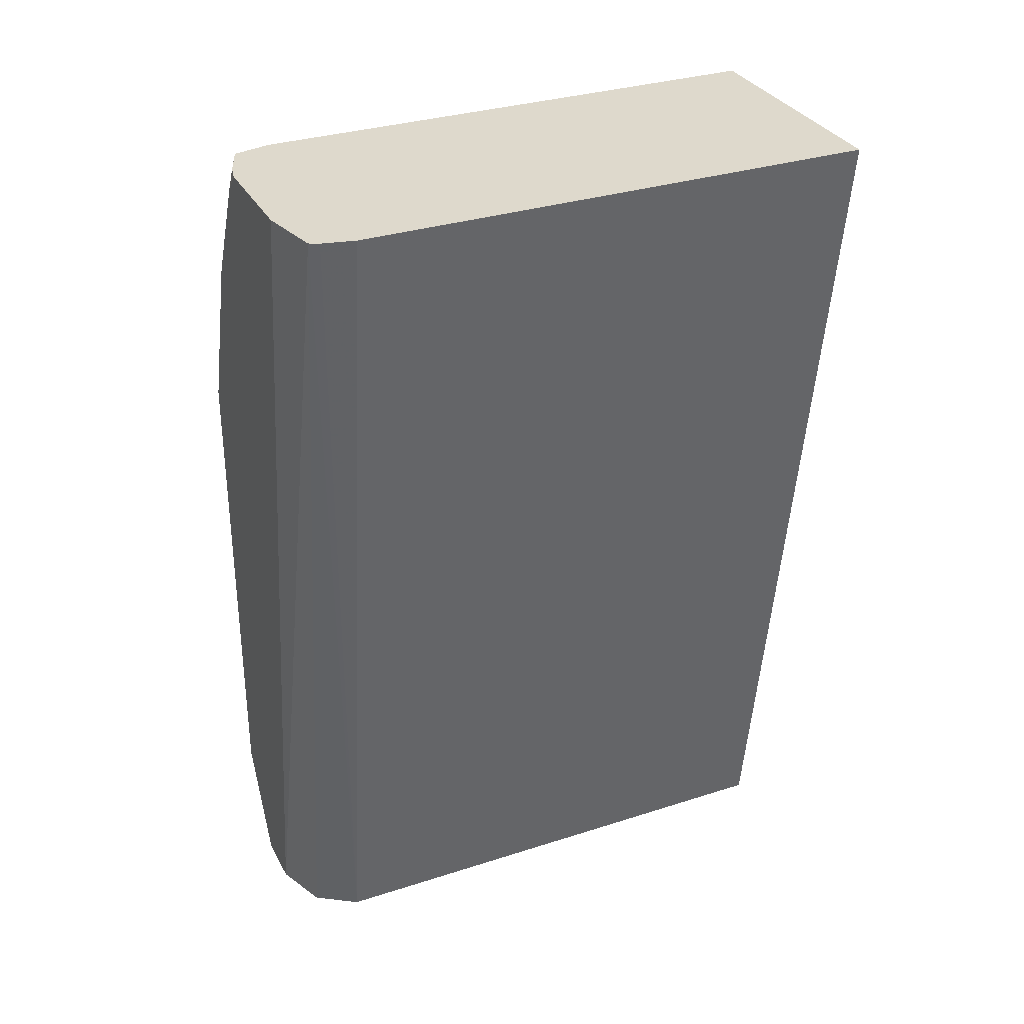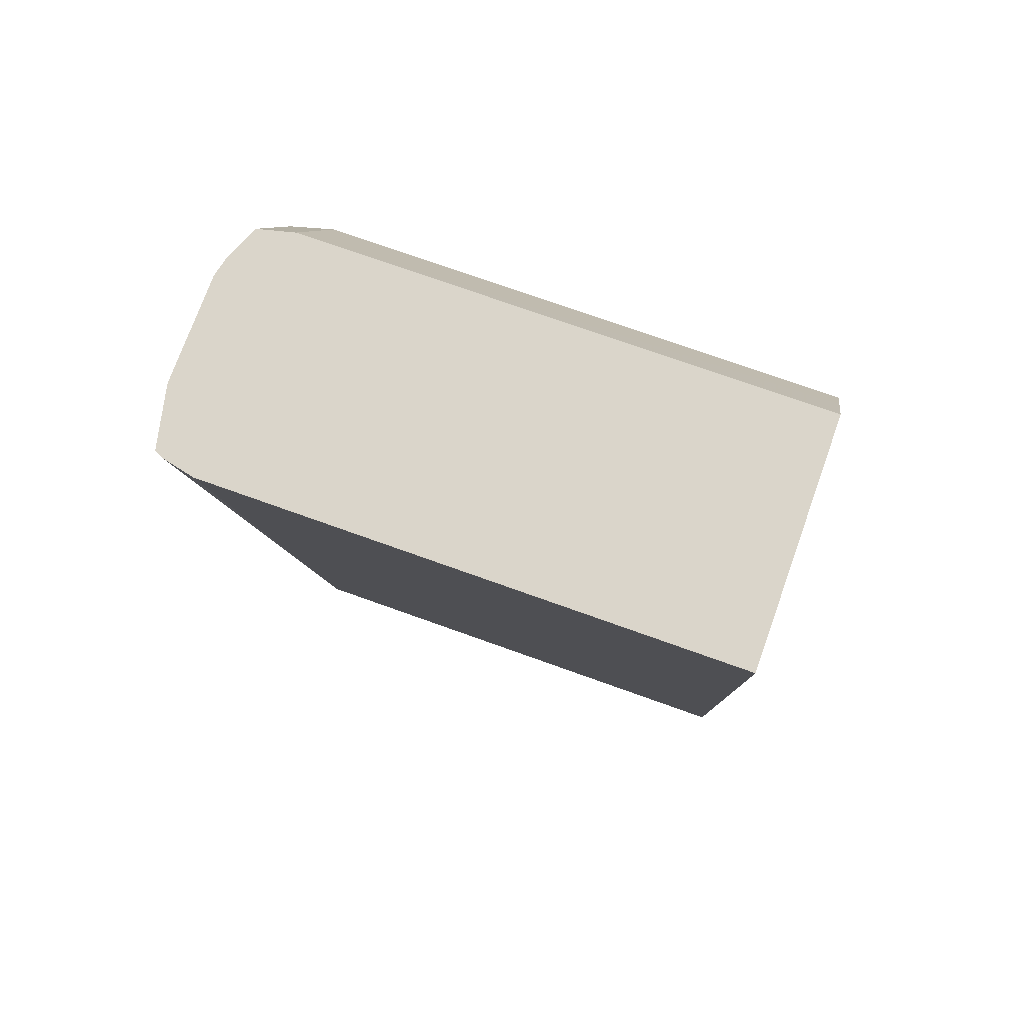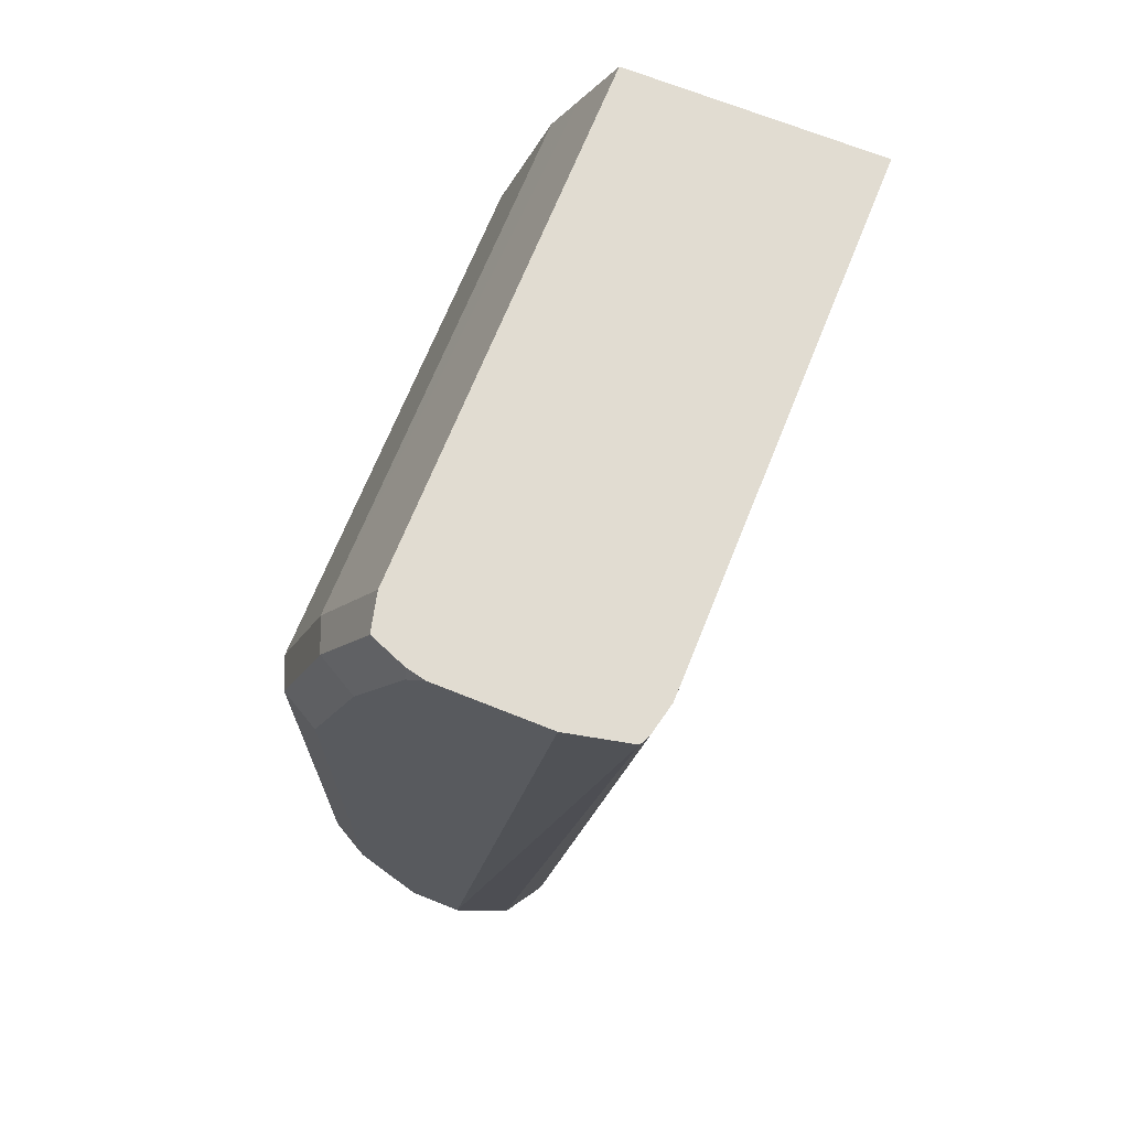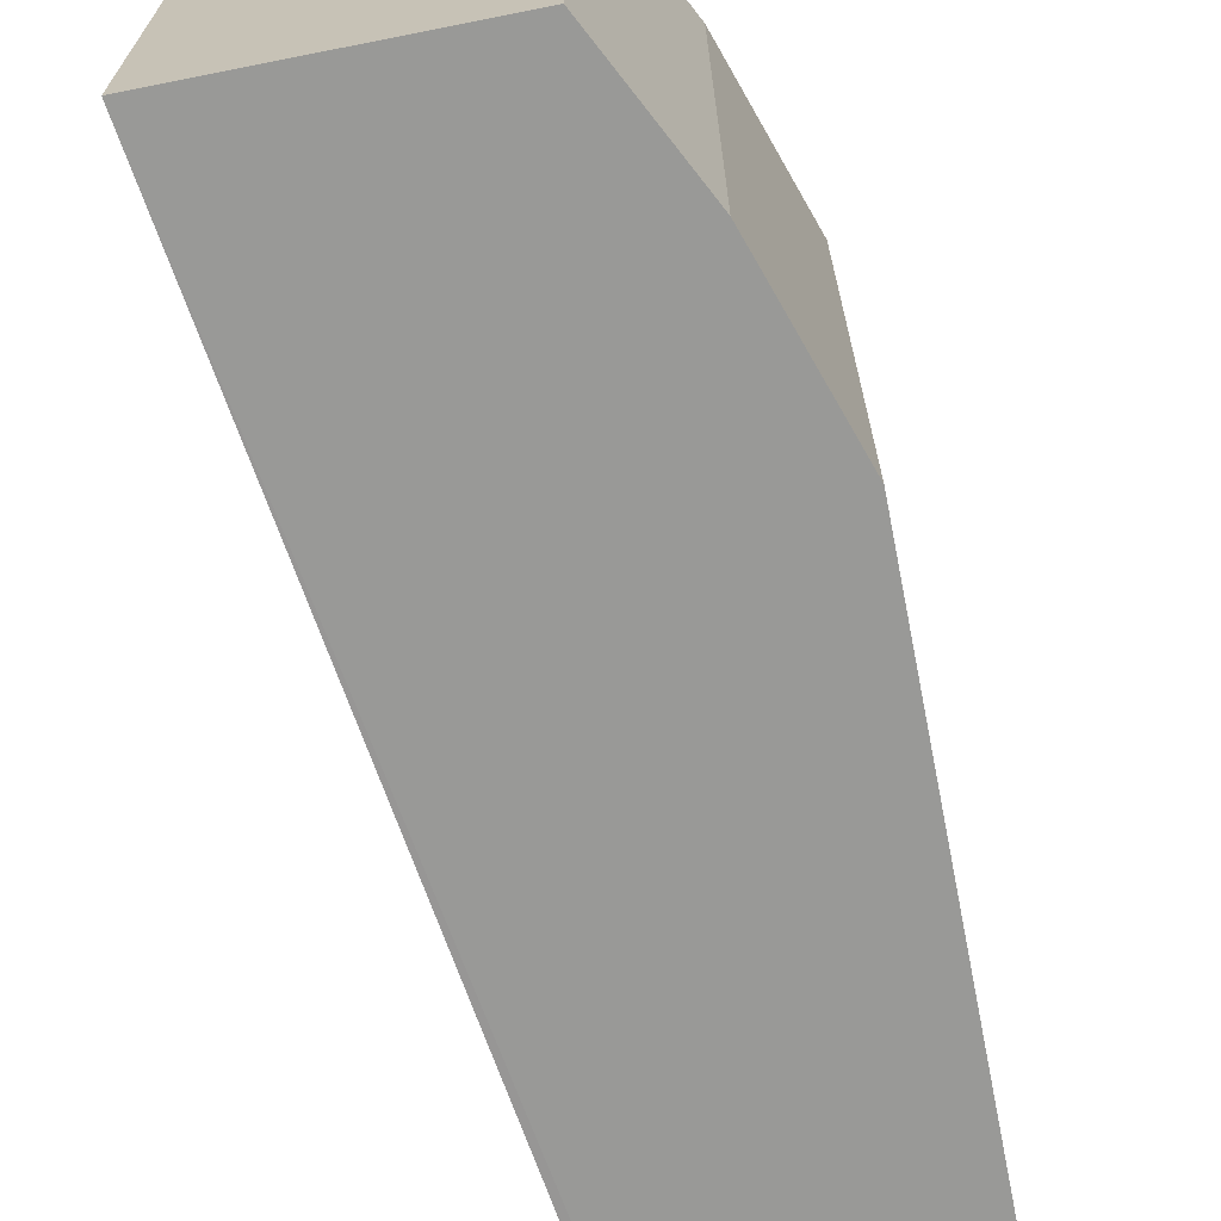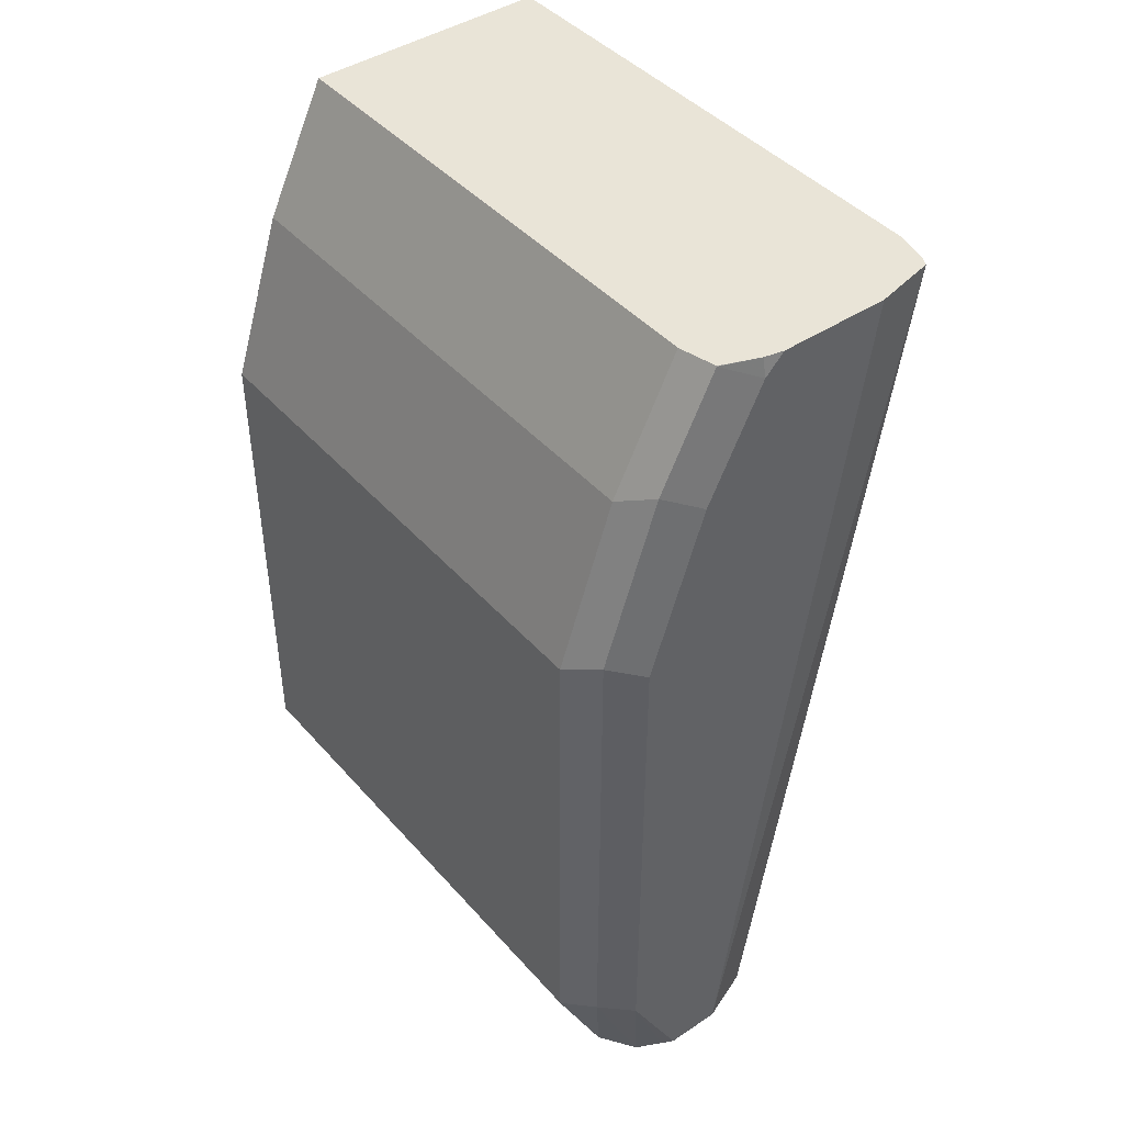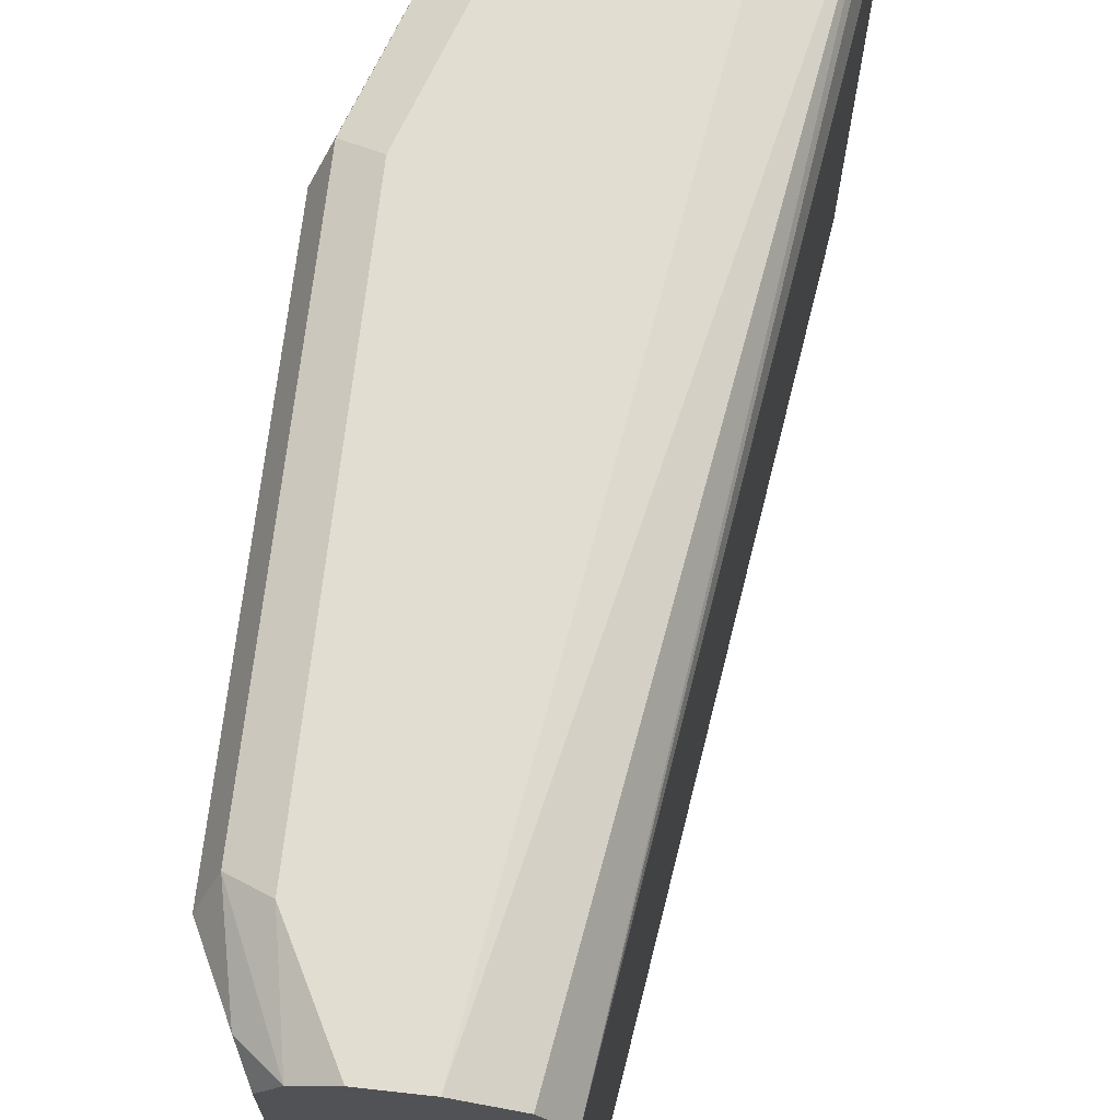
<metadata>
{"format":"obj","ext":"obj","renderer":"f3d","projection":"perspective","resolution":1024,"background":"white","views":[{"elev":32.1,"azim":-114.3,"up":"+Z"},{"elev":74.2,"azim":-70.3,"up":"+Z"},{"elev":69.1,"azim":-158.1,"up":"+Z"},{"elev":-68.8,"azim":11.3,"up":"+Y"},{"elev":43.5,"azim":142.0,"up":"+Z"},{"elev":68.4,"azim":-173.7,"up":"+Y"}]}
</metadata>
<code>
v 0.276 0.7935 -0.04994
v 0.2796 0.7917 -0.04994
v 0.2588 0.7935 -0.04994
v 0.2933 0.7935 -0.01723
v 0.2875 0.7878 -0.04994
v 0.2421 0.7871 -0.04994
v 0.199 0.7892 0.2302
v 0.2056 0.7907 0.2302
v 0.2184 0.7935 0.2302
v 0.3048 0.7878 -0.0115
v 0.2933 0.7935 0.138
v 0.299 0.782 -0.04023
v 0.2942 0.7772 -0.04994
v 0.2338 0.7745 -0.04994
v 0.1975 0.7863 0.2302
v 0.2529 0.7935 0.2302
v 0.3105 0.7763 -0.01723
v 0.3048 0.7878 0.1437
v 0.276 0.7935 0.1898
v 0.2942 0.6133 -0.04994
v 0.2338 0.6133 -0.04994
v 0.1952 0.7763 0.2302
v 0.2588 0.7922 0.2302
v 0.2588 0.7935 0.2242
v 0.3105 0.6133 -0.01723
v 0.3105 0.7763 0.138
v 0.2875 0.7878 0.1955
v 0.2506 0.6133 -0.04994
v 0.2358 0.6133 -0.04599
v 0.1952 0.6133 0.2302
v 0.2702 0.7877 0.2302
v 0.2703 0.7878 0.23
v 0.3105 0.6133 0.138
v 0.2933 0.7763 0.1898
v 0.2731 0.7763 0.2302
v 0.2731 0.6133 0.2302
v 0.2933 0.6133 0.1898
v 0.2849 0.6133 0.2065
v 0.2734 0.6133 0.2295
f 17 33 25
f 20 33 37
f 20 37 38
f 19 24 27
f 18 27 26
f 20 25 33
f 17 26 33
f 13 25 20
f 14 22 15
f 14 30 22
f 14 21 30
f 20 38 39
f 12 17 13
f 11 27 18
f 16 23 24
f 20 39 36
f 27 31 35
f 20 30 29
f 11 19 27
f 35 39 38
f 35 36 39
f 34 38 37
f 34 35 38
f 27 35 34
f 27 32 31
f 20 36 30
f 26 37 33
f 26 27 34
f 24 32 27
f 23 32 24
f 23 31 32
f 21 29 30
f 21 28 29
f 20 29 28
f 26 34 37
f 10 26 17
f 13 17 25
f 10 17 12
f 1 4 2
f 1 11 4
f 1 19 11
f 1 24 19
f 1 16 24
f 1 9 16
f 1 3 9
f 1 6 3
f 1 14 6
f 1 21 14
f 1 28 21
f 1 20 28
f 1 5 13
f 1 2 5
f 10 18 26
f 2 4 5
f 3 6 7
f 1 13 20
f 3 8 9
f 3 7 8
f 7 9 8
f 7 23 16
f 7 31 23
f 7 35 31
f 7 36 35
f 7 30 36
f 7 16 9
f 7 15 22
f 4 10 5
f 7 22 30
f 4 11 18
f 7 14 15
f 5 10 12
f 5 12 13
f 4 18 10
f 6 14 7

</code>
